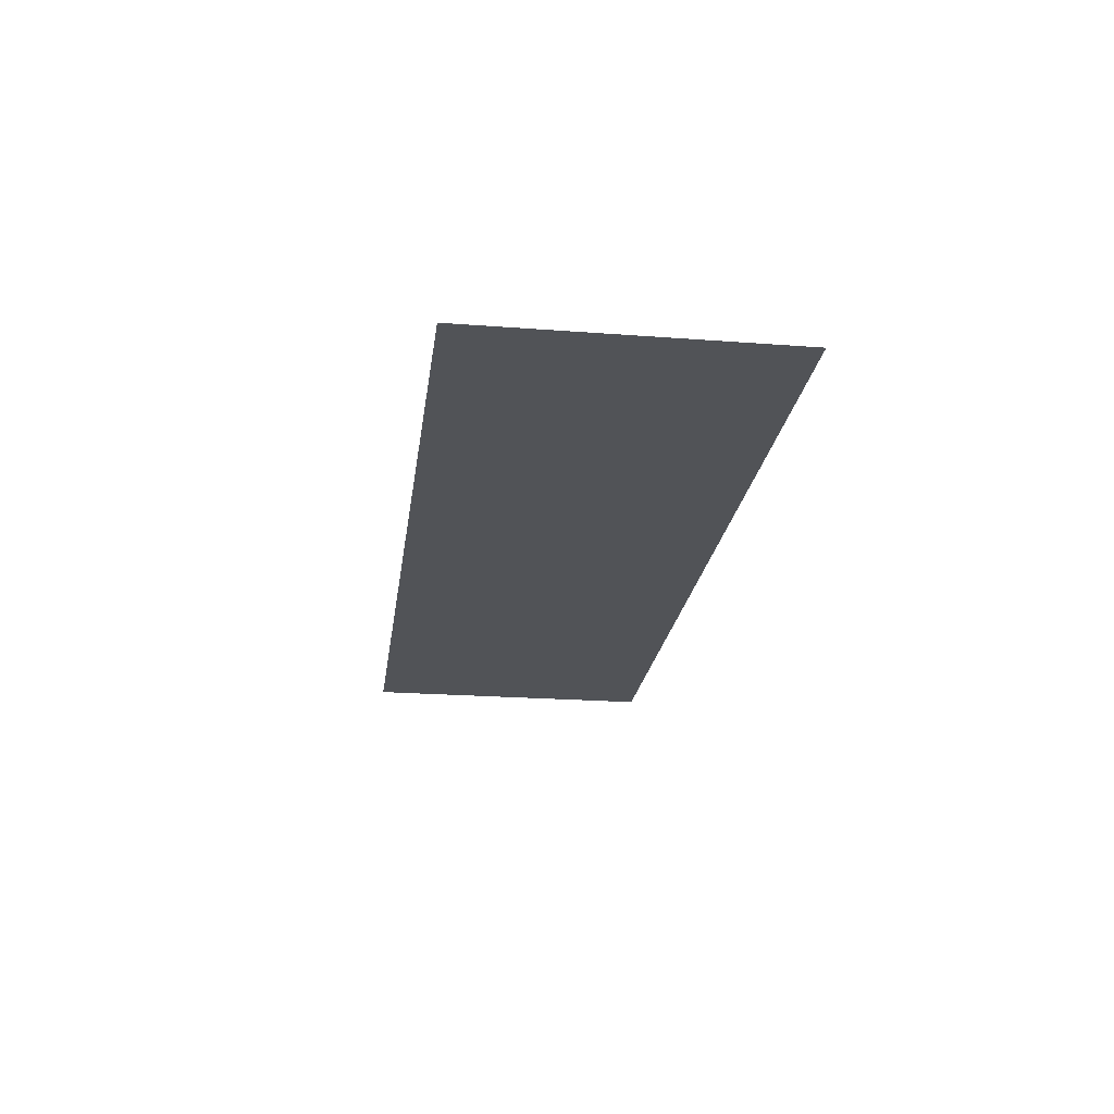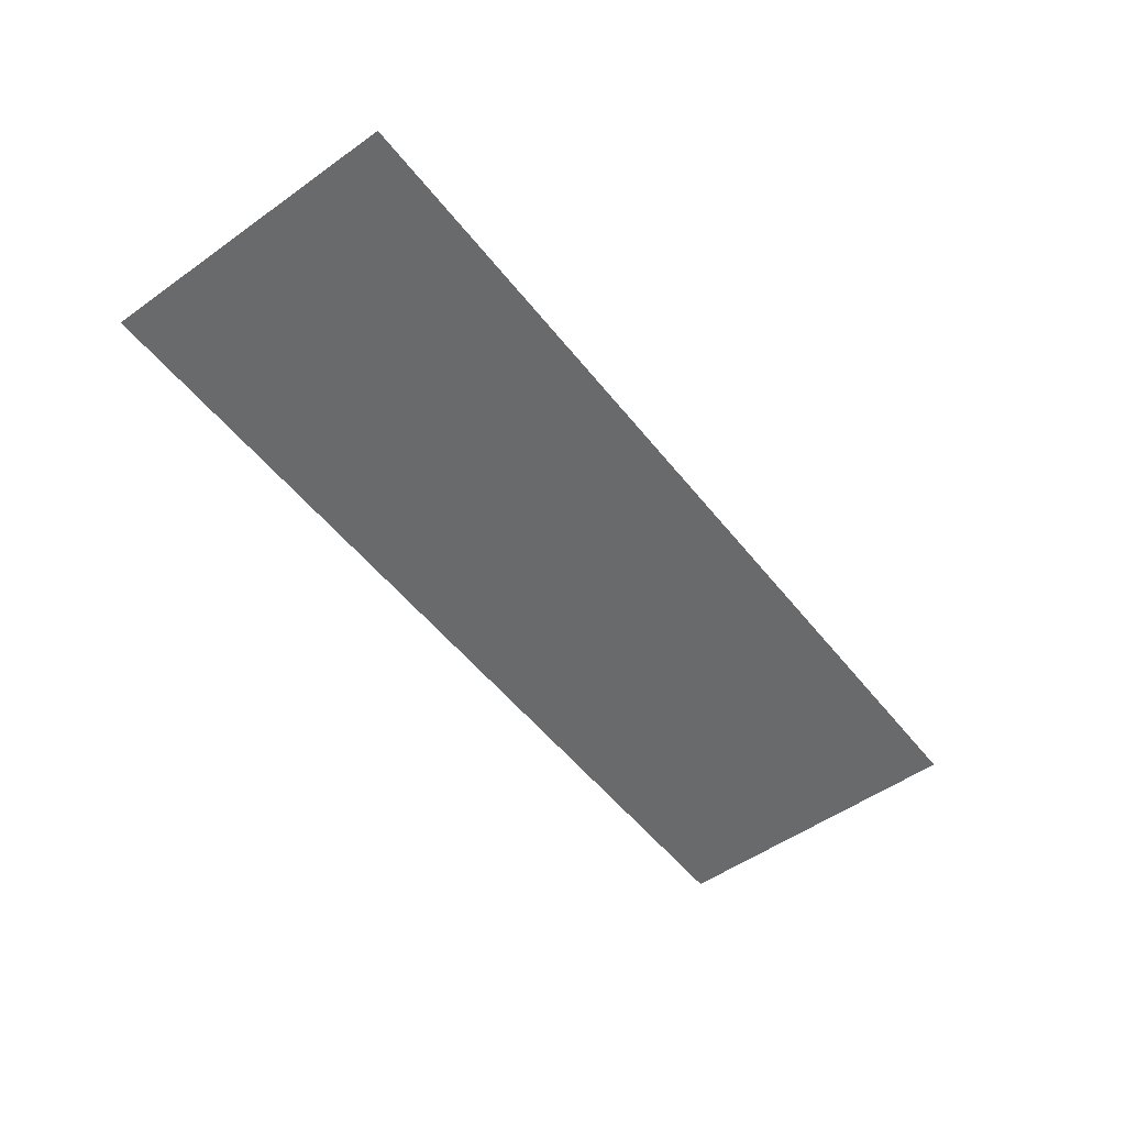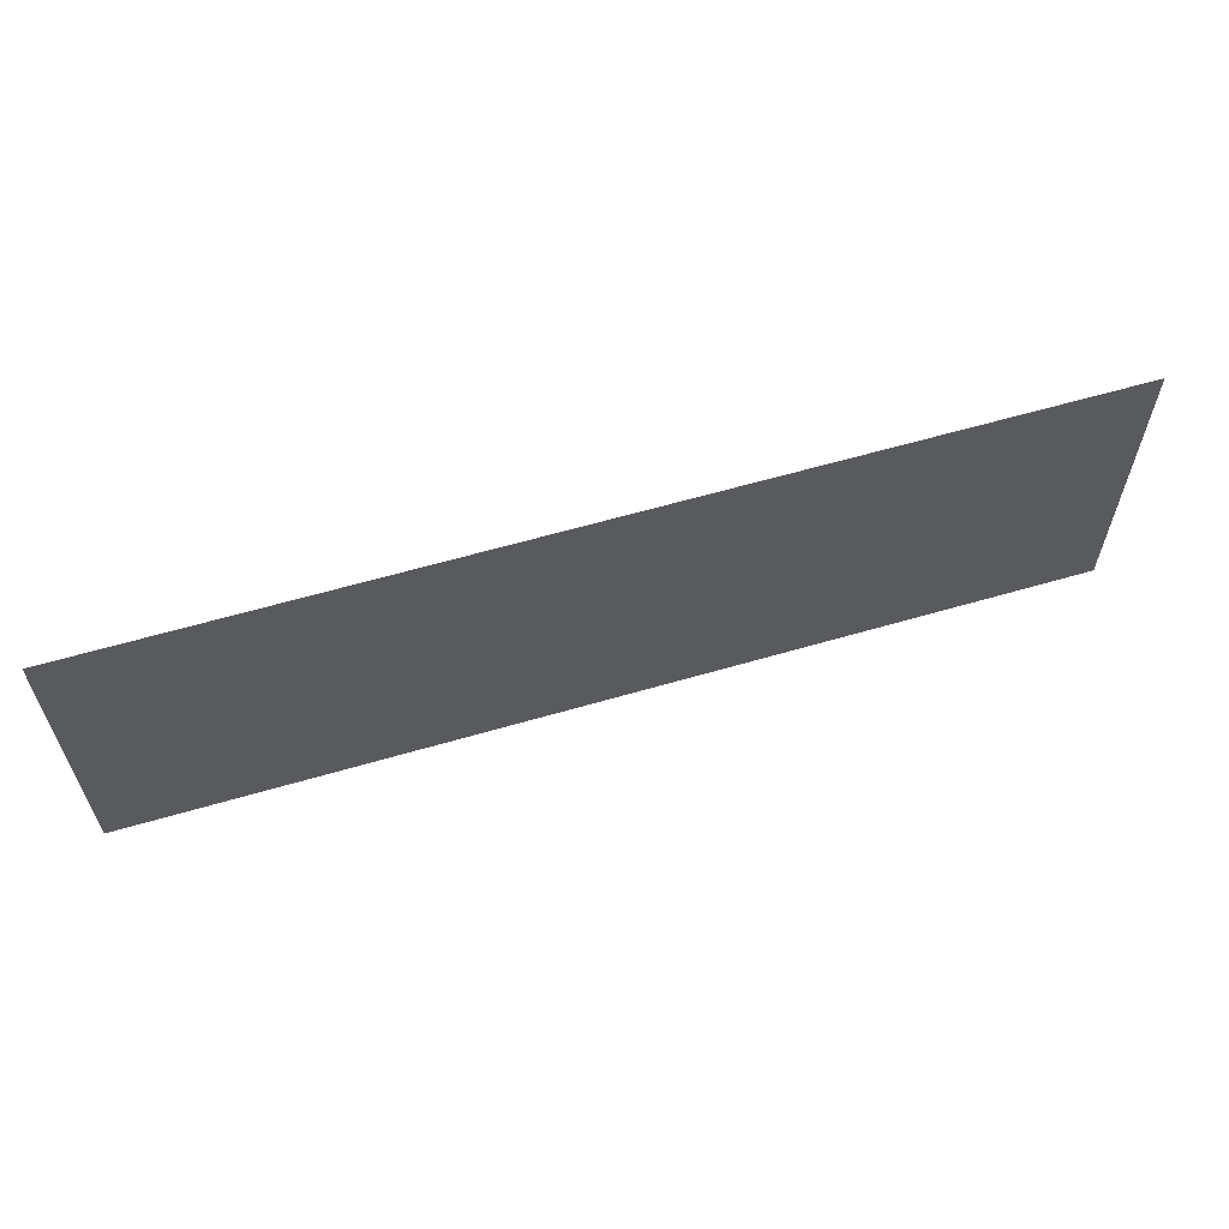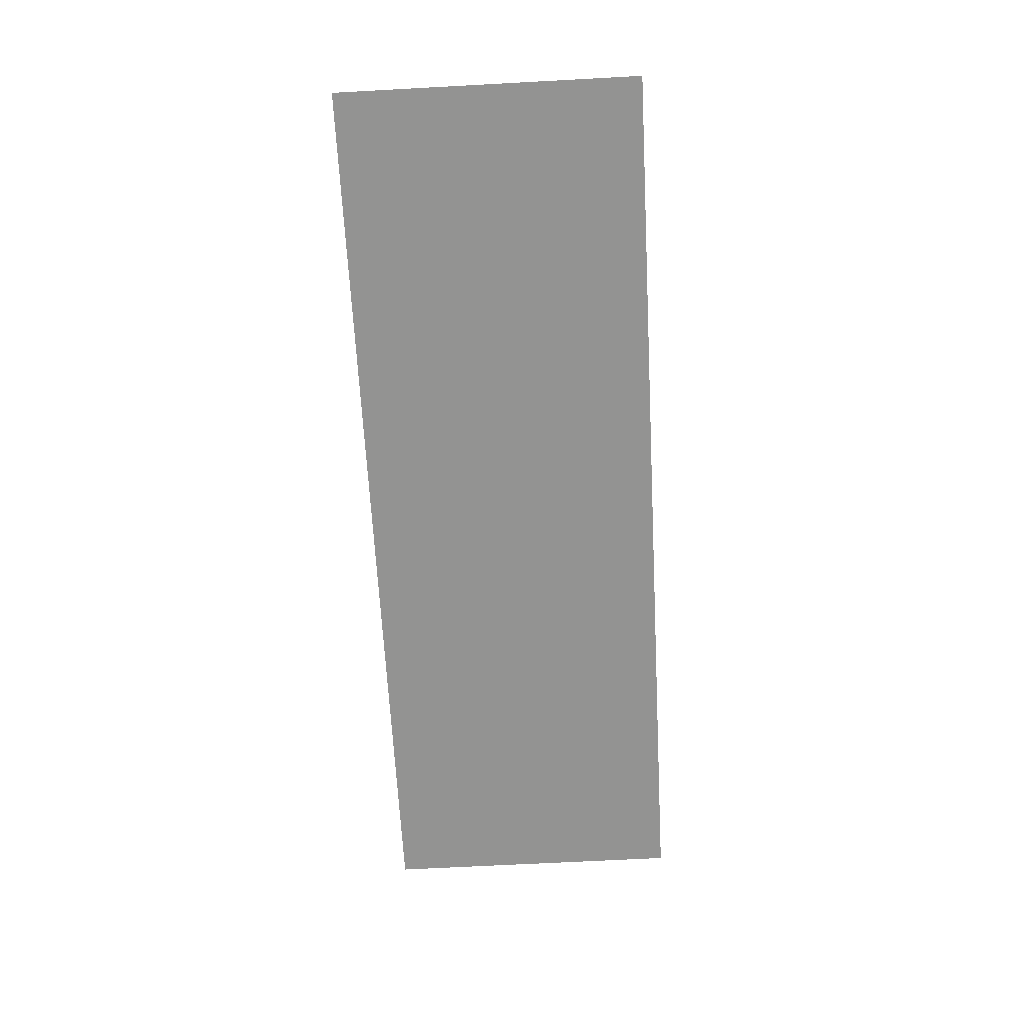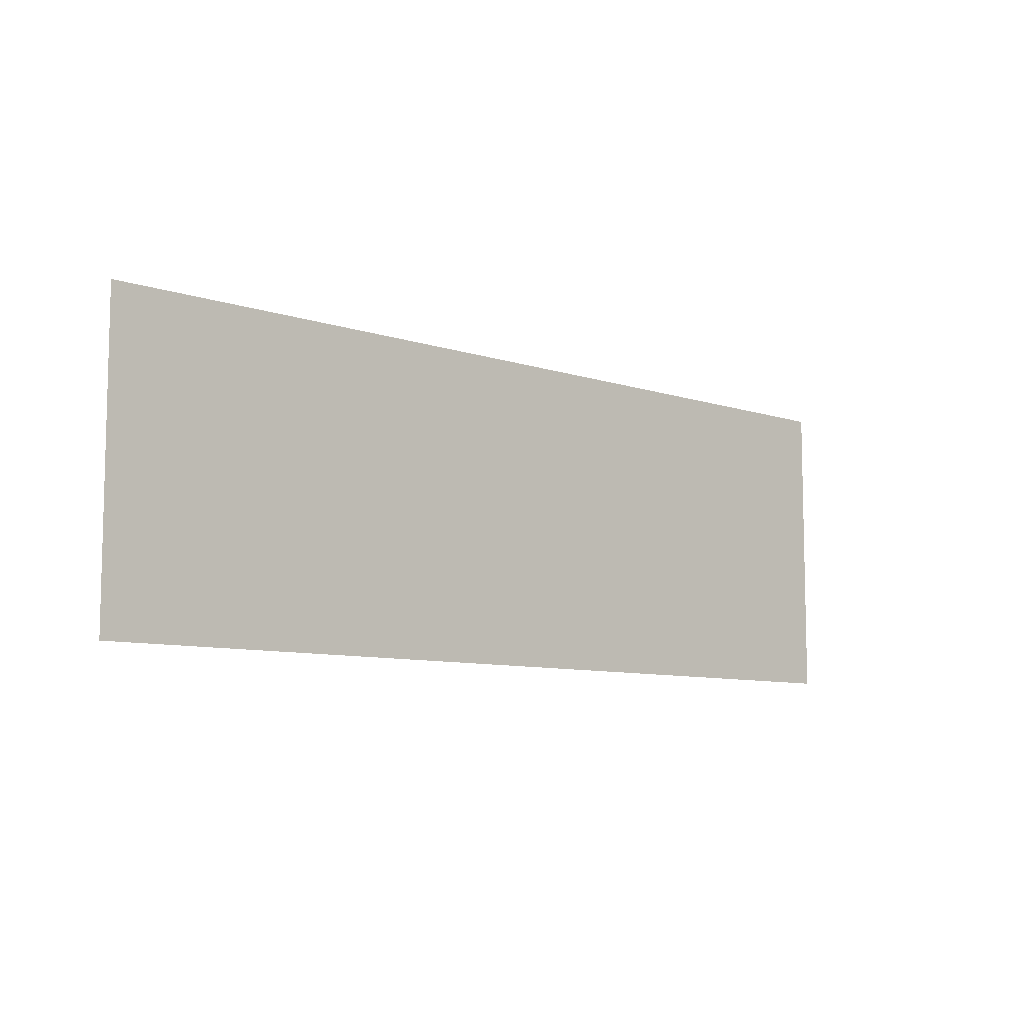
<metadata>
{"format":"obj","ext":"obj","renderer":"f3d","projection":"perspective","resolution":1024,"background":"white","views":[{"elev":-22.2,"azim":82.5,"up":"+Z"},{"elev":-52.9,"azim":127.3,"up":"+Z"},{"elev":61.0,"azim":163.4,"up":"+Y"},{"elev":-66.6,"azim":-86.9,"up":"+Z"},{"elev":-8.5,"azim":-42.4,"up":"+Y"}]}
</metadata>
<code>
v -8 -3 0
v -9 -3 0
v -9 -2 0
v -8 -2 0
v -9 -3 0
v -10 -3 0
v -10 -2 0
v -9 -2 0
v -10 -3 0
v -11 -3 0
v -11 -2 0
v -10 -2 0
g Scenario_mesh_0004
f 1 2 3 4
f 5 6 7 8
f 9 10 11 12

</code>
